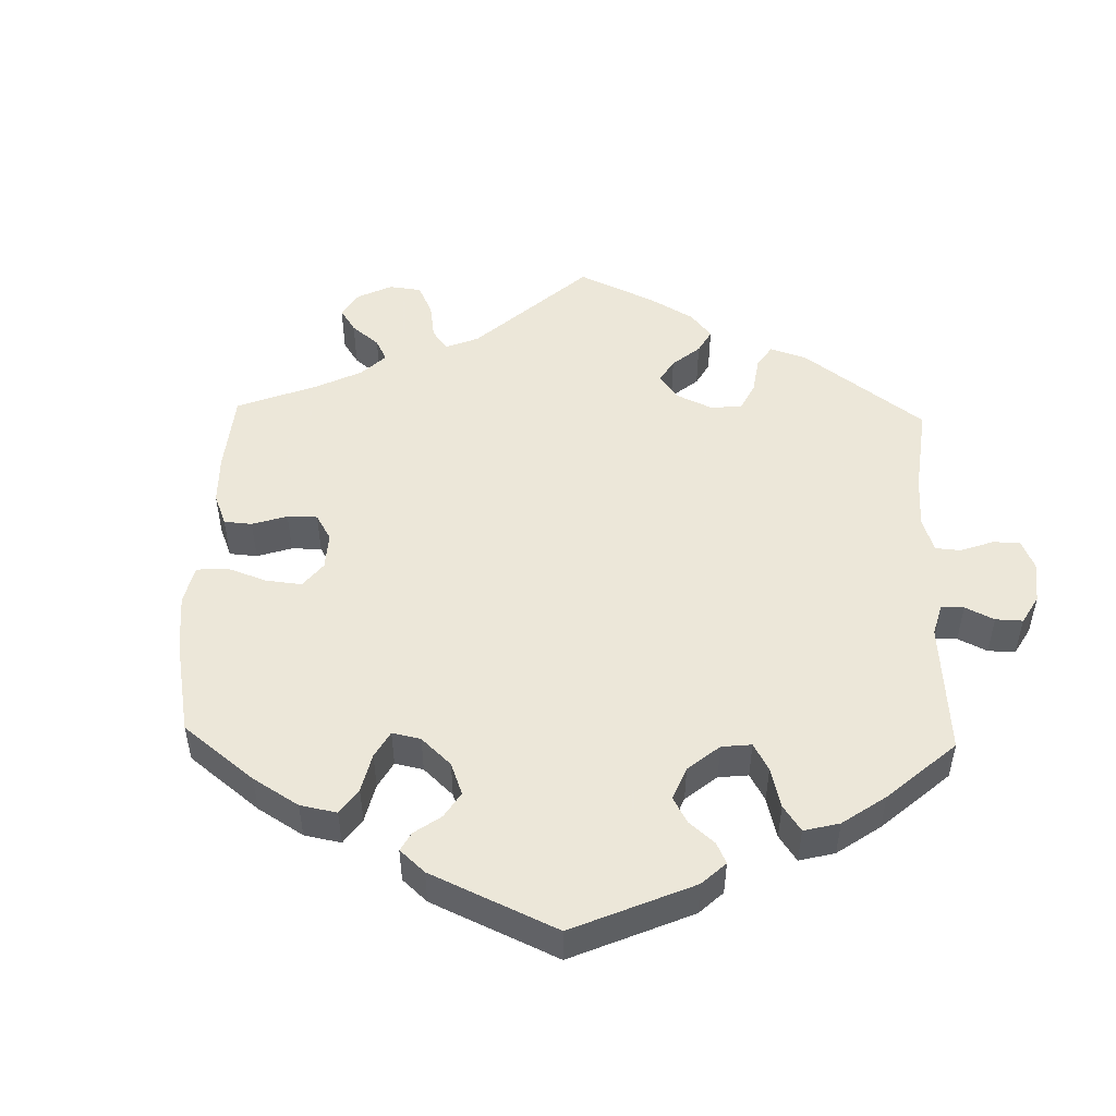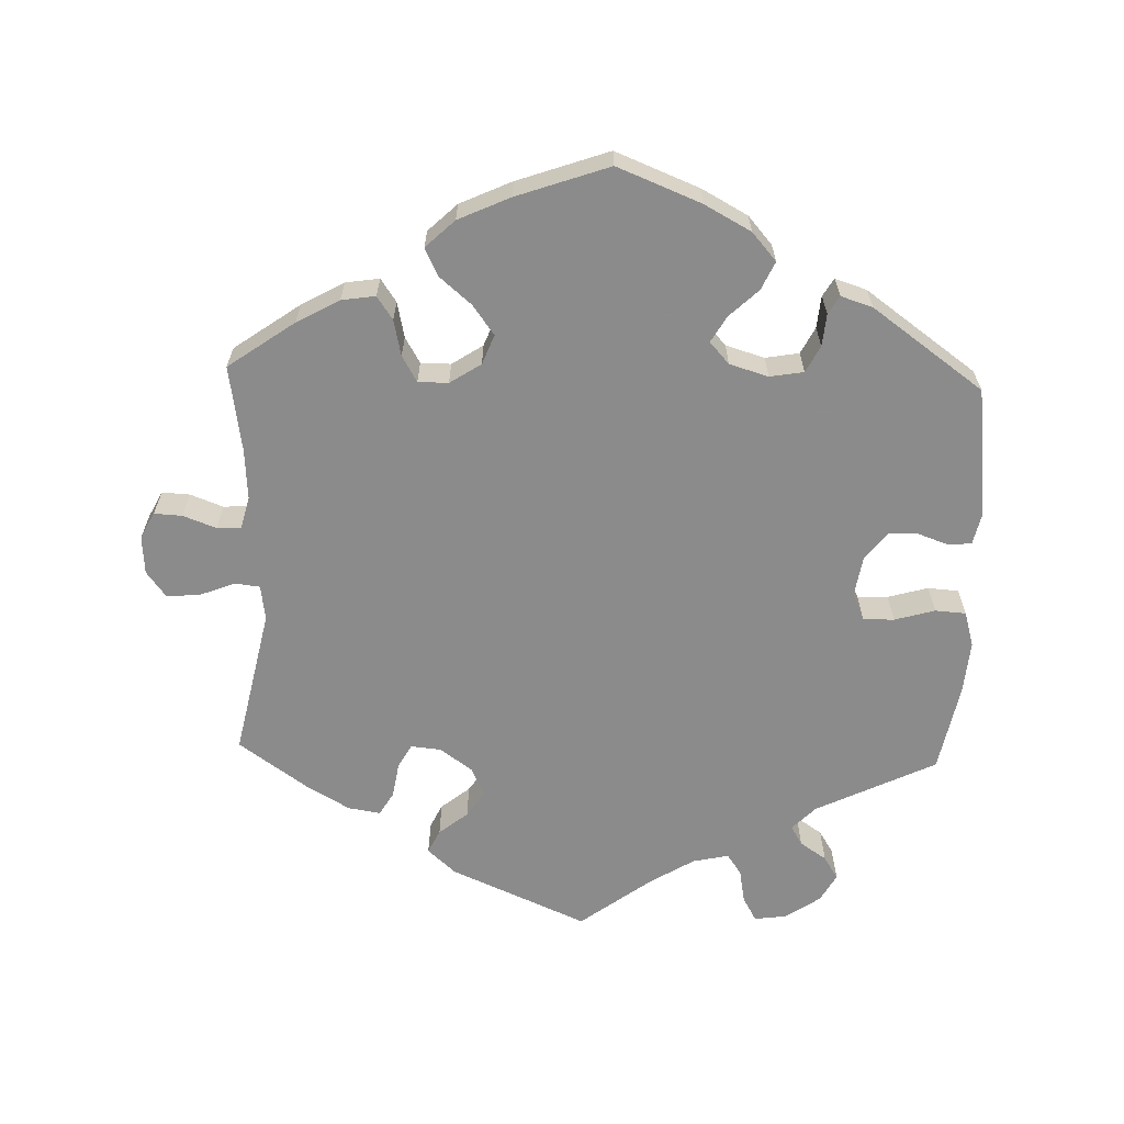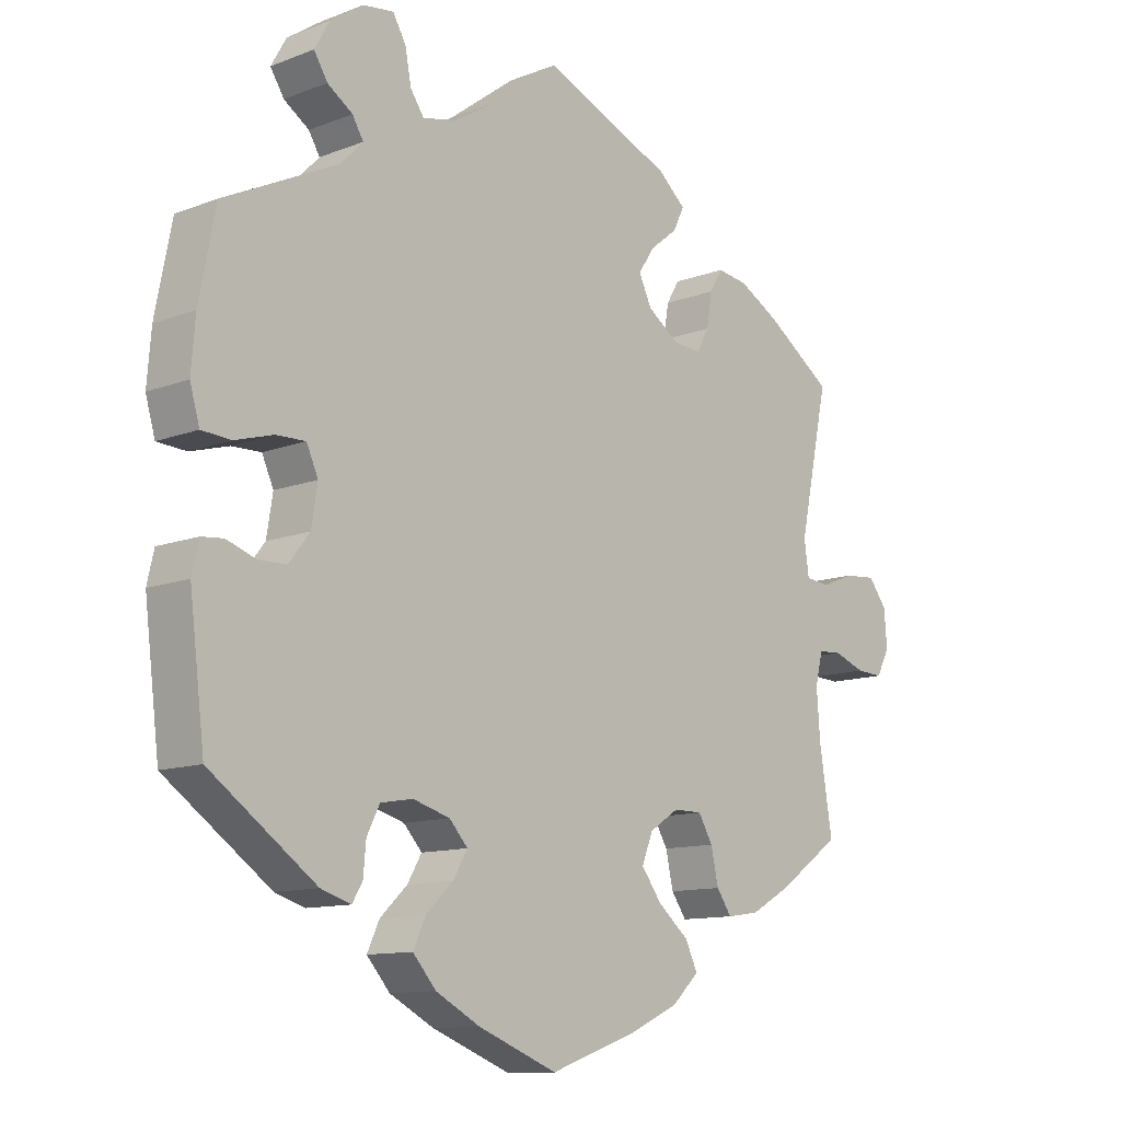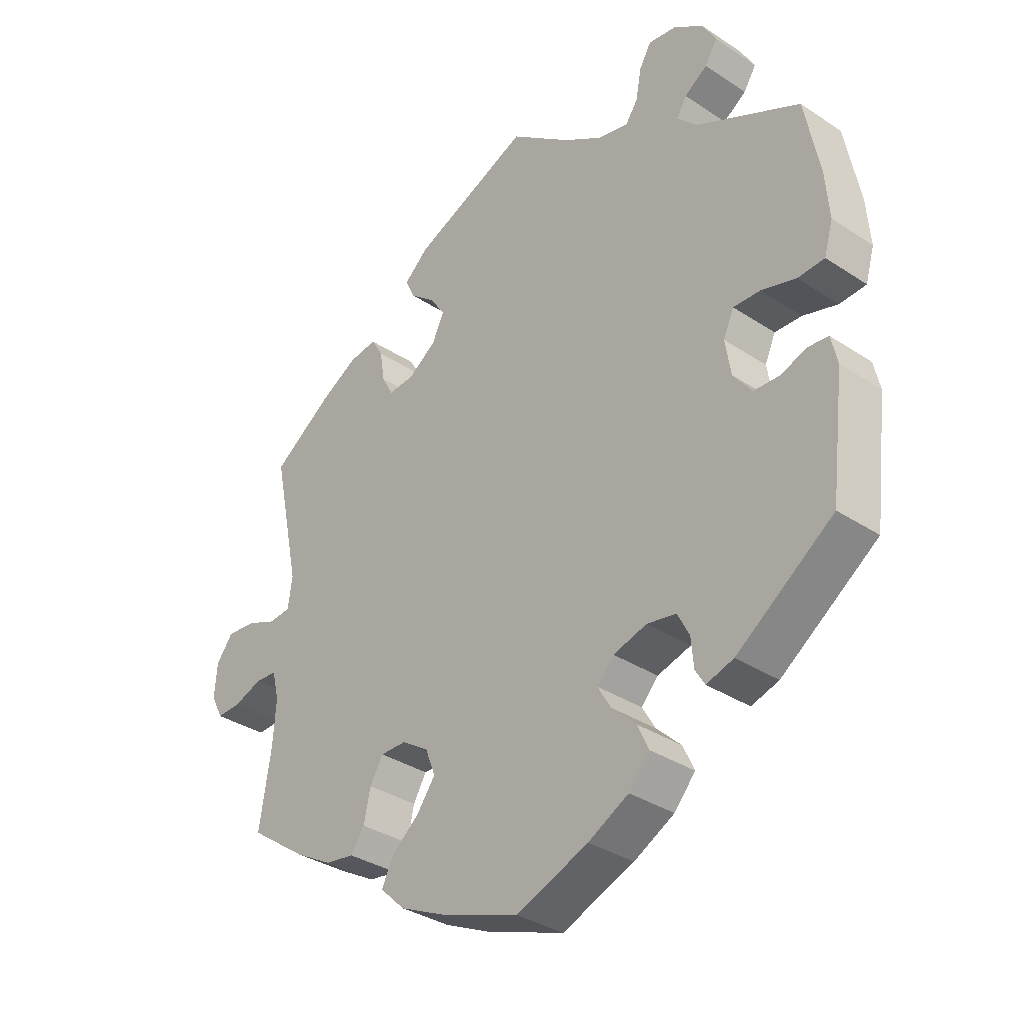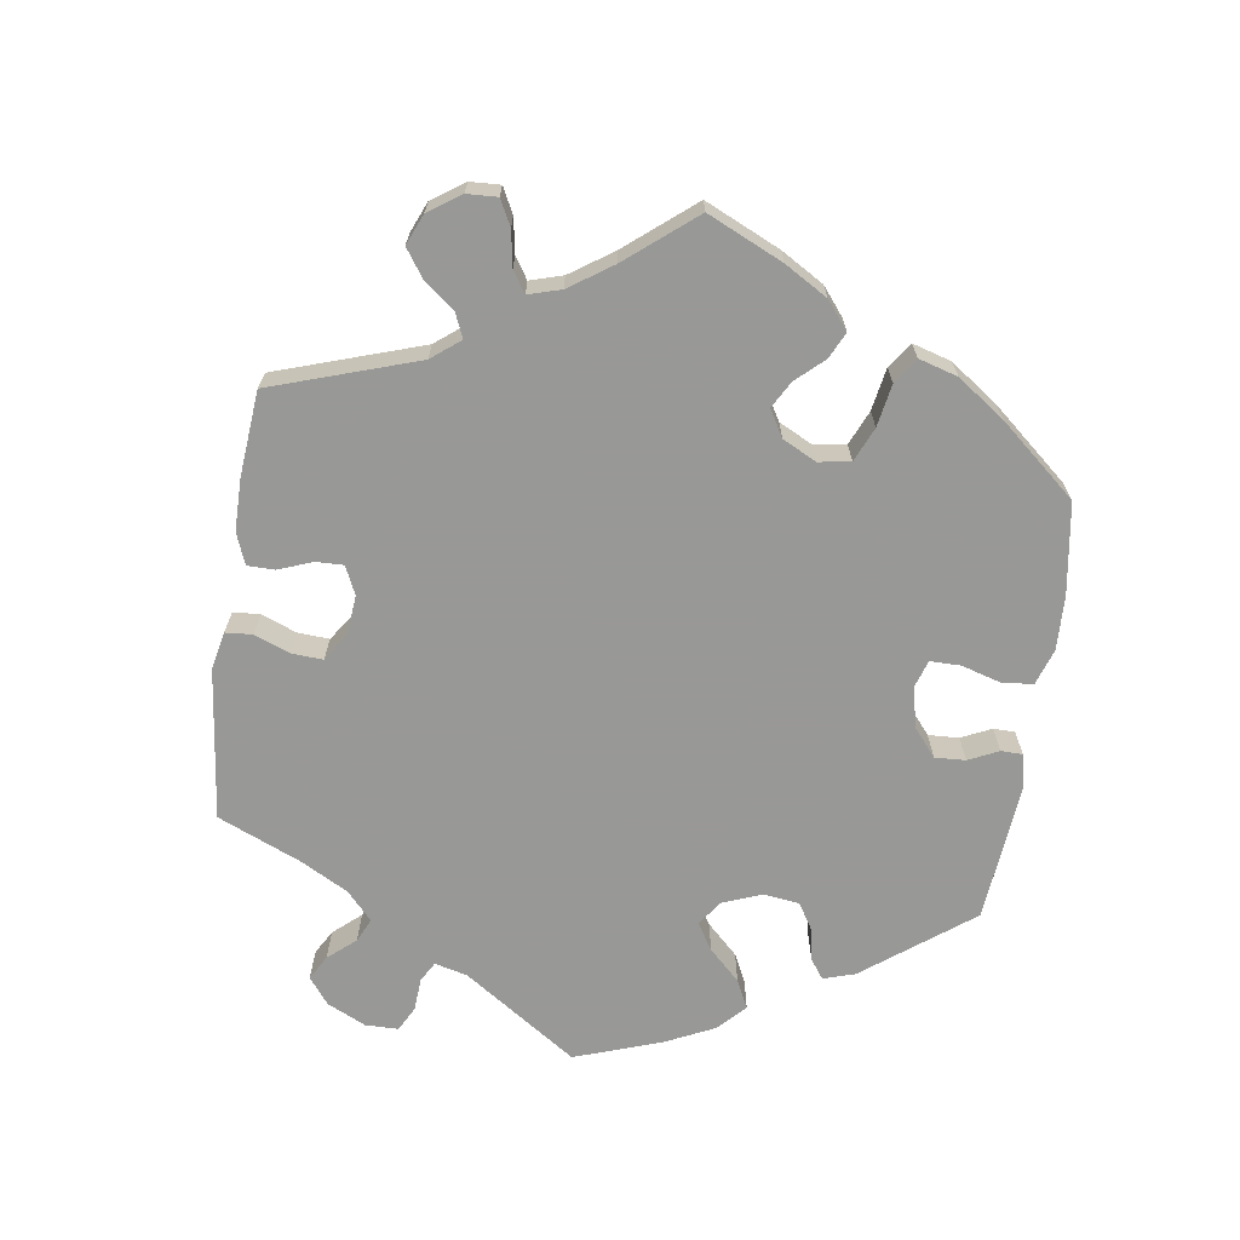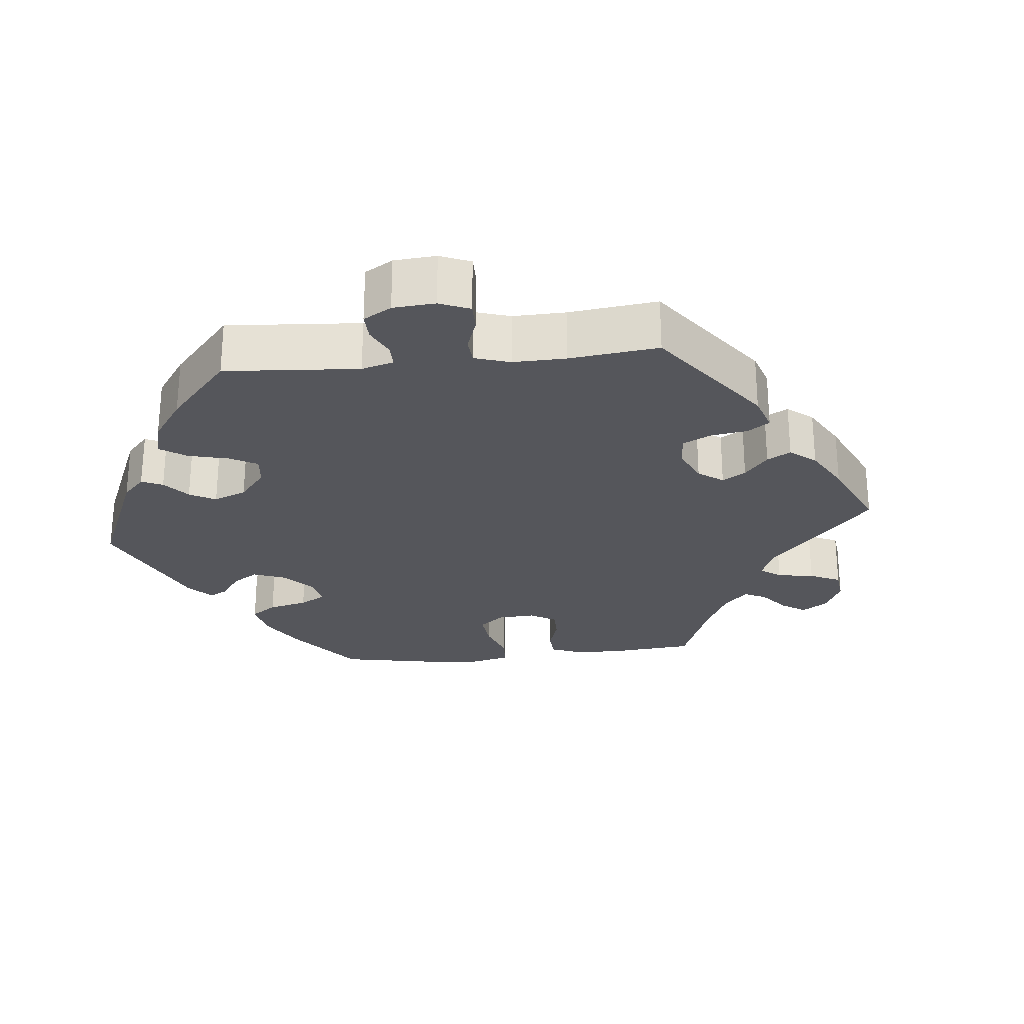
<metadata>
{"format":"obj","ext":"obj","renderer":"f3d","projection":"perspective","resolution":1024,"background":"white","views":[{"elev":50.2,"azim":-118.4,"up":"+Y"},{"elev":-64.0,"azim":178.1,"up":"+Y"},{"elev":-11.5,"azim":-47.0,"up":"+Z"},{"elev":-34.0,"azim":-131.9,"up":"+Z"},{"elev":-68.5,"azim":111.8,"up":"+Y"},{"elev":-26.3,"azim":-24.1,"up":"+Y"}]}
</metadata>
<code>
v -0.334 0.07 0.37
v -0.302 0.07 0.403
v -0.318 0.07 0.43
v -0.355 0.07 0.455
v -0.375 0.07 0.487
v -0.353 0.07 0.526
v -0.305 0.07 0.559
v -0.26 0.07 0.565
v -0.241 0.07 0.532
v -0.232 0.07 0.484
v -0.212 0.07 0.455
v -0.162 0.07 0.466
v -0.1 0.07 0.504
v -0.001 0.07 0.578
v 0.189 0.07 0.496
v 0.228 0.07 0.461
v 0.212 0.07 0.428
v 0.172 0.07 0.396
v 0.148 0.07 0.36
v 0.167 0.07 0.32
v 0.212 0.07 0.288
v 0.254 0.07 0.284
v 0.272 0.07 0.317
v 0.28 0.07 0.366
v 0.299 0.07 0.398
v 0.344 0.07 0.391
v 0.405 0.07 0.356
v 0.5 0.07 0.289
v 0.457 0.07 0.084
v 0.464 0.07 0.035
v 0.499 0.07 0.031
v 0.547 0.07 0.05
v 0.594 0.07 0.054
v 0.621 0.07 0.018
v 0.625 0.07 -0.035
v 0.606 0.07 -0.072
v 0.567 0.07 -0.07
v 0.521 0.07 -0.053
v 0.487 0.07 -0.055
v 0.476 0.07 -0.1
v 0.481 0.07 -0.17
v 0.5 0.07 -0.289
v 0.408 0.07 -0.354
v 0.349 0.07 -0.387
v 0.302 0.07 -0.394
v 0.28 0.07 -0.362
v 0.269 0.07 -0.312
v 0.248 0.07 -0.276
v 0.206 0.07 -0.276
v 0.163 0.07 -0.304
v 0.147 0.07 -0.345
v 0.177 0.07 -0.386
v 0.222 0.07 -0.424
v 0.24 0.07 -0.462
v 0.2 0.07 -0.5
v 0.128 0.07 -0.533
v 0 0.07 -0.578
v -0.116 0.07 -0.532
v -0.181 0.07 -0.497
v -0.215 0.07 -0.458
v -0.197 0.07 -0.419
v -0.157 0.07 -0.381
v -0.136 0.07 -0.345
v -0.163 0.07 -0.315
v -0.217 0.07 -0.299
v -0.264 0.07 -0.307
v -0.283 0.07 -0.344
v -0.287 0.07 -0.389
v -0.302 0.07 -0.414
v -0.346 0.07 -0.4
v -0.501 0.07 -0.289
v -0.523 0.07 -0.108
v -0.513 0.07 -0.064
v -0.481 0.07 -0.061
v -0.438 0.07 -0.076
v -0.397 0.07 -0.075
v -0.367 0.07 -0.036
v -0.358 0.07 0.02
v -0.375 0.07 0.058
v -0.418 0.07 0.057
v -0.474 0.07 0.041
v -0.517 0.07 0.044
v -0.531 0.07 0.093
v -0.525 0.07 0.166
v -0.501 0.07 0.289
v -0.334 0 0.37
v -0.302 0 0.403
v -0.318 0 0.43
v -0.355 0 0.455
v -0.375 0 0.487
v -0.353 0 0.526
v -0.305 0 0.559
v -0.26 0 0.565
v -0.241 0 0.532
v -0.232 0 0.484
v -0.212 0 0.455
v -0.162 0 0.466
v -0.1 0 0.504
v -0.001 0 0.578
v 0.189 0 0.496
v 0.228 0 0.461
v 0.212 0 0.428
v 0.172 0 0.396
v 0.148 0 0.36
v 0.167 0 0.32
v 0.212 0 0.288
v 0.254 0 0.284
v 0.272 0 0.317
v 0.28 0 0.366
v 0.299 0 0.398
v 0.344 0 0.391
v 0.405 0 0.356
v 0.5 0 0.289
v 0.457 0 0.084
v 0.464 0 0.035
v 0.499 0 0.031
v 0.547 0 0.05
v 0.594 0 0.054
v 0.621 0 0.018
v 0.625 0 -0.035
v 0.606 0 -0.072
v 0.567 0 -0.07
v 0.521 0 -0.053
v 0.487 0 -0.055
v 0.476 0 -0.1
v 0.481 0 -0.17
v 0.5 0 -0.289
v 0.408 0 -0.354
v 0.349 0 -0.387
v 0.302 0 -0.394
v 0.28 0 -0.362
v 0.269 0 -0.312
v 0.248 0 -0.276
v 0.206 0 -0.276
v 0.163 0 -0.304
v 0.147 0 -0.345
v 0.177 0 -0.386
v 0.222 0 -0.424
v 0.24 0 -0.462
v 0.2 0 -0.5
v 0.128 0 -0.533
v 0 0 -0.578
v -0.116 0 -0.532
v -0.181 0 -0.497
v -0.215 0 -0.458
v -0.197 0 -0.419
v -0.157 0 -0.381
v -0.136 0 -0.345
v -0.163 0 -0.315
v -0.217 0 -0.299
v -0.264 0 -0.307
v -0.283 0 -0.344
v -0.287 0 -0.389
v -0.302 0 -0.414
v -0.346 0 -0.4
v -0.501 0 -0.289
v -0.523 0 -0.108
v -0.513 0 -0.064
v -0.481 0 -0.061
v -0.438 0 -0.076
v -0.397 0 -0.075
v -0.367 0 -0.036
v -0.358 0 0.02
v -0.375 0 0.058
v -0.418 0 0.057
v -0.474 0 0.041
v -0.517 0 0.044
v -0.531 0 0.093
v -0.525 0 0.166
v -0.501 0 0.289
f 84 85 1
f 83 84 1 2
f 80 81 82 83
f 79 80 83 2
f 78 79 2
f 72 73 74 75
f 72 75 76
f 71 72 76
f 70 71 76 77
f 67 68 69 70
f 66 67 70 77
f 59 60 61 62
f 59 62 63
f 58 59 63
f 57 58 63
f 56 57 63
f 55 56 63 64
f 52 53 54 55
f 51 52 55 64
f 44 45 46 47
f 44 47 48
f 41 42 43 44
f 40 41 44 48
f 39 40 48 49
f 35 36 37 38
f 35 38 39
f 34 35 39
f 31 32 33 34
f 31 34 39
f 30 31 39 49
f 26 27 28 29
f 23 24 25 26
f 22 23 26 29
f 21 22 29 30
f 15 16 17 18
f 13 14 15 18
f 12 13 18 19
f 11 12 19 20
f 7 8 9 10
f 7 10 11
f 6 7 11
f 3 4 5 6
f 2 3 6 11
f 78 2 11 20
f 65 66 77 78
f 50 51 64 65
f 49 50 65 78
f 30 49 78
f 20 21 30 78
f 86 170 169
f 87 86 169 168
f 168 167 166 165
f 87 168 165 164
f 87 164 163
f 160 159 158 157
f 161 160 157
f 161 157 156
f 162 161 156 155
f 155 154 153 152
f 162 155 152 151
f 147 146 145 144
f 148 147 144
f 148 144 143
f 148 143 142
f 148 142 141
f 149 148 141 140
f 140 139 138 137
f 149 140 137 136
f 132 131 130 129
f 133 132 129
f 129 128 127 126
f 133 129 126 125
f 134 133 125 124
f 123 122 121 120
f 124 123 120
f 124 120 119
f 119 118 117 116
f 124 119 116
f 134 124 116 115
f 114 113 112 111
f 111 110 109 108
f 114 111 108 107
f 115 114 107 106
f 103 102 101 100
f 103 100 99 98
f 104 103 98 97
f 105 104 97 96
f 95 94 93 92
f 96 95 92
f 96 92 91
f 91 90 89 88
f 96 91 88 87
f 105 96 87 163
f 163 162 151 150
f 150 149 136 135
f 163 150 135 134
f 163 134 115
f 163 115 106 105
f 1 86 87 2
f 2 87 88 3
f 3 88 89 4
f 4 89 90 5
f 5 90 91 6
f 6 91 92 7
f 7 92 93 8
f 8 93 94 9
f 9 94 95 10
f 10 95 96 11
f 11 96 97 12
f 12 97 98 13
f 13 98 99 14
f 14 99 100 15
f 15 100 101 16
f 16 101 102 17
f 17 102 103 18
f 18 103 104 19
f 19 104 105 20
f 20 105 106 21
f 21 106 107 22
f 22 107 108 23
f 23 108 109 24
f 24 109 110 25
f 25 110 111 26
f 26 111 112 27
f 27 112 113 28
f 28 113 114 29
f 29 114 115 30
f 30 115 116 31
f 31 116 117 32
f 32 117 118 33
f 33 118 119 34
f 34 119 120 35
f 35 120 121 36
f 36 121 122 37
f 37 122 123 38
f 38 123 124 39
f 39 124 125 40
f 40 125 126 41
f 41 126 127 42
f 42 127 128 43
f 43 128 129 44
f 44 129 130 45
f 45 130 131 46
f 46 131 132 47
f 47 132 133 48
f 48 133 134 49
f 49 134 135 50
f 50 135 136 51
f 51 136 137 52
f 52 137 138 53
f 53 138 139 54
f 54 139 140 55
f 55 140 141 56
f 56 141 142 57
f 57 142 143 58
f 58 143 144 59
f 59 144 145 60
f 60 145 146 61
f 61 146 147 62
f 62 147 148 63
f 63 148 149 64
f 64 149 150 65
f 65 150 151 66
f 66 151 152 67
f 67 152 153 68
f 68 153 154 69
f 69 154 155 70
f 70 155 156 71
f 71 156 157 72
f 72 157 158 73
f 73 158 159 74
f 74 159 160 75
f 75 160 161 76
f 76 161 162 77
f 77 162 163 78
f 78 163 164 79
f 79 164 165 80
f 80 165 166 81
f 81 166 167 82
f 82 167 168 83
f 83 168 169 84
f 84 169 170 85
f 85 170 86 1

</code>
